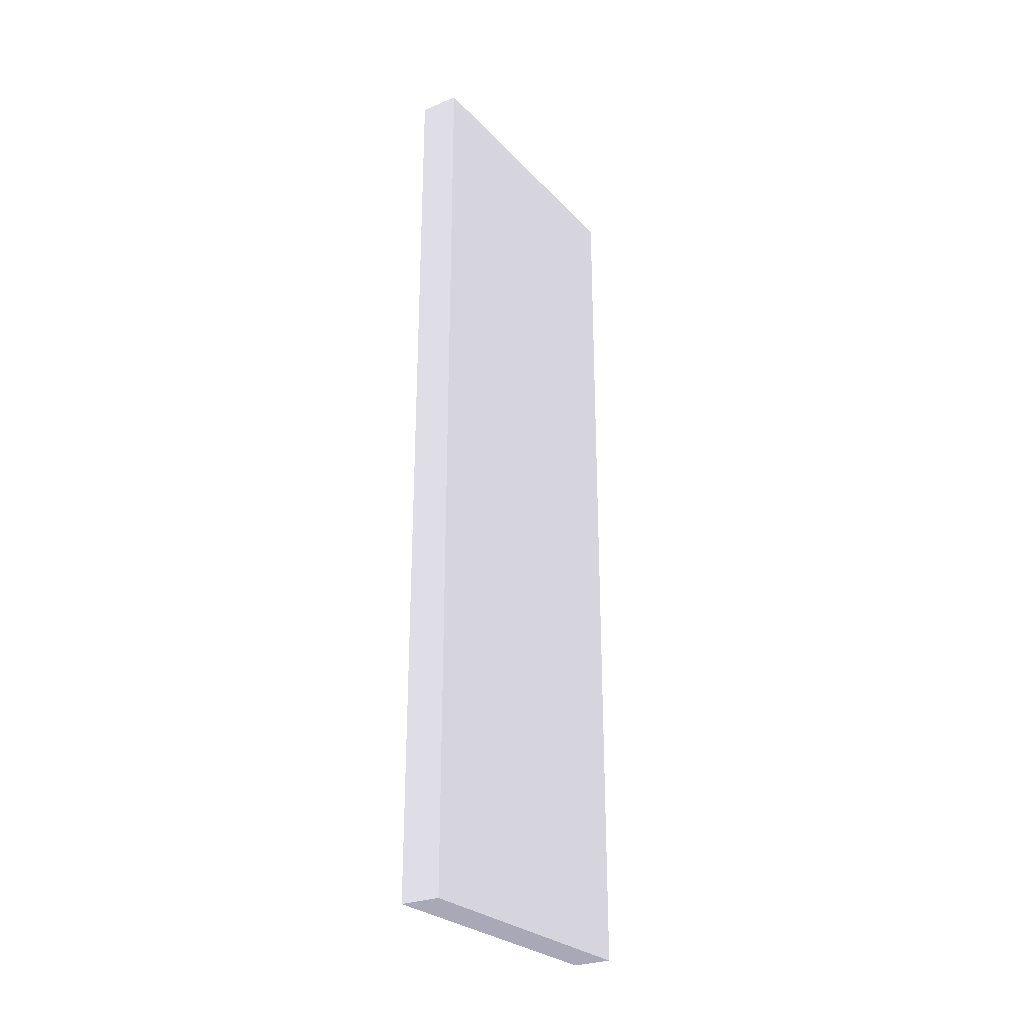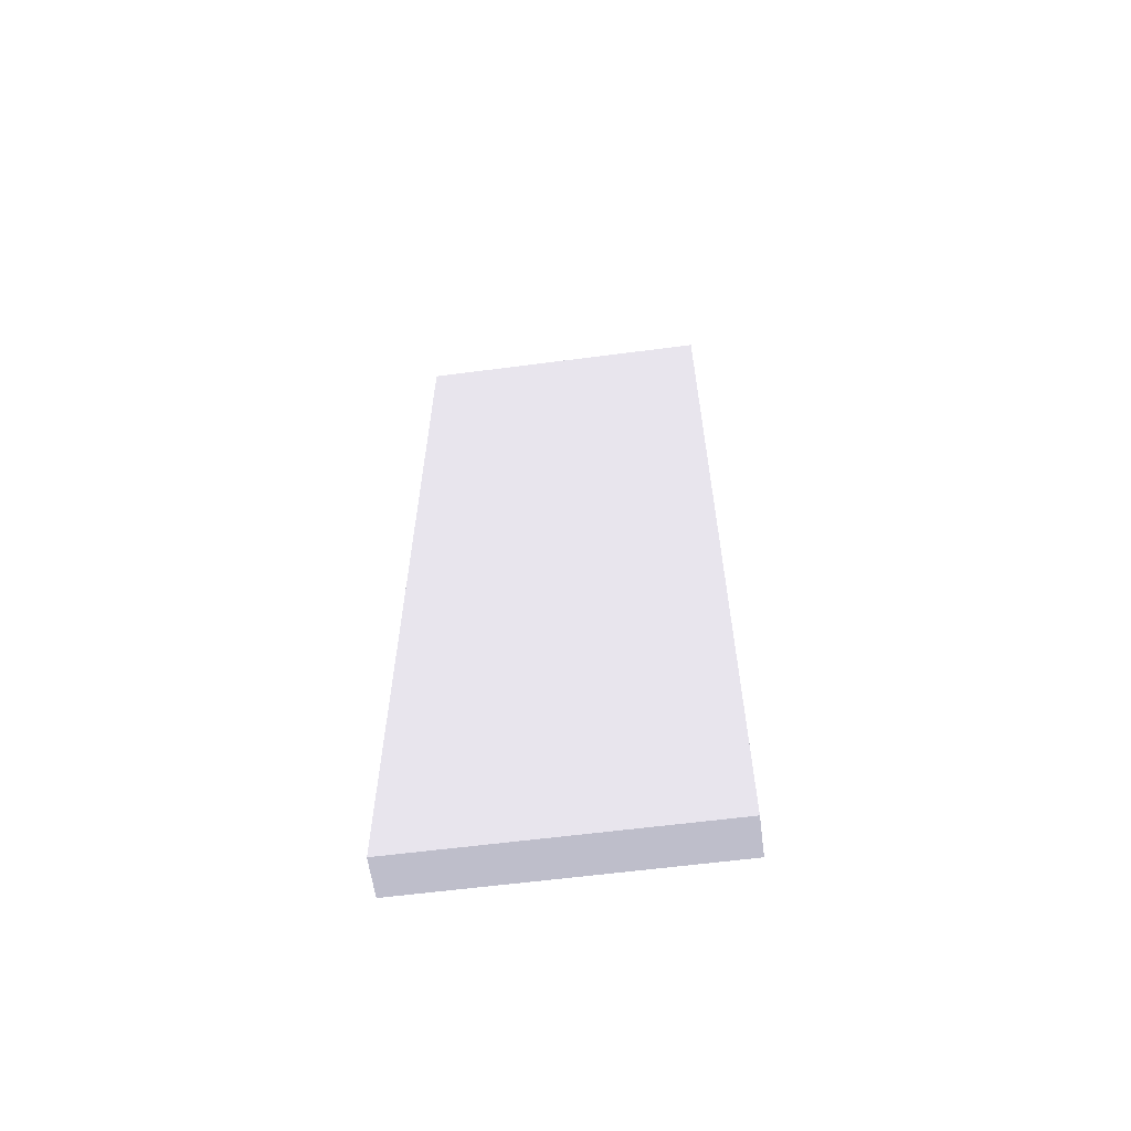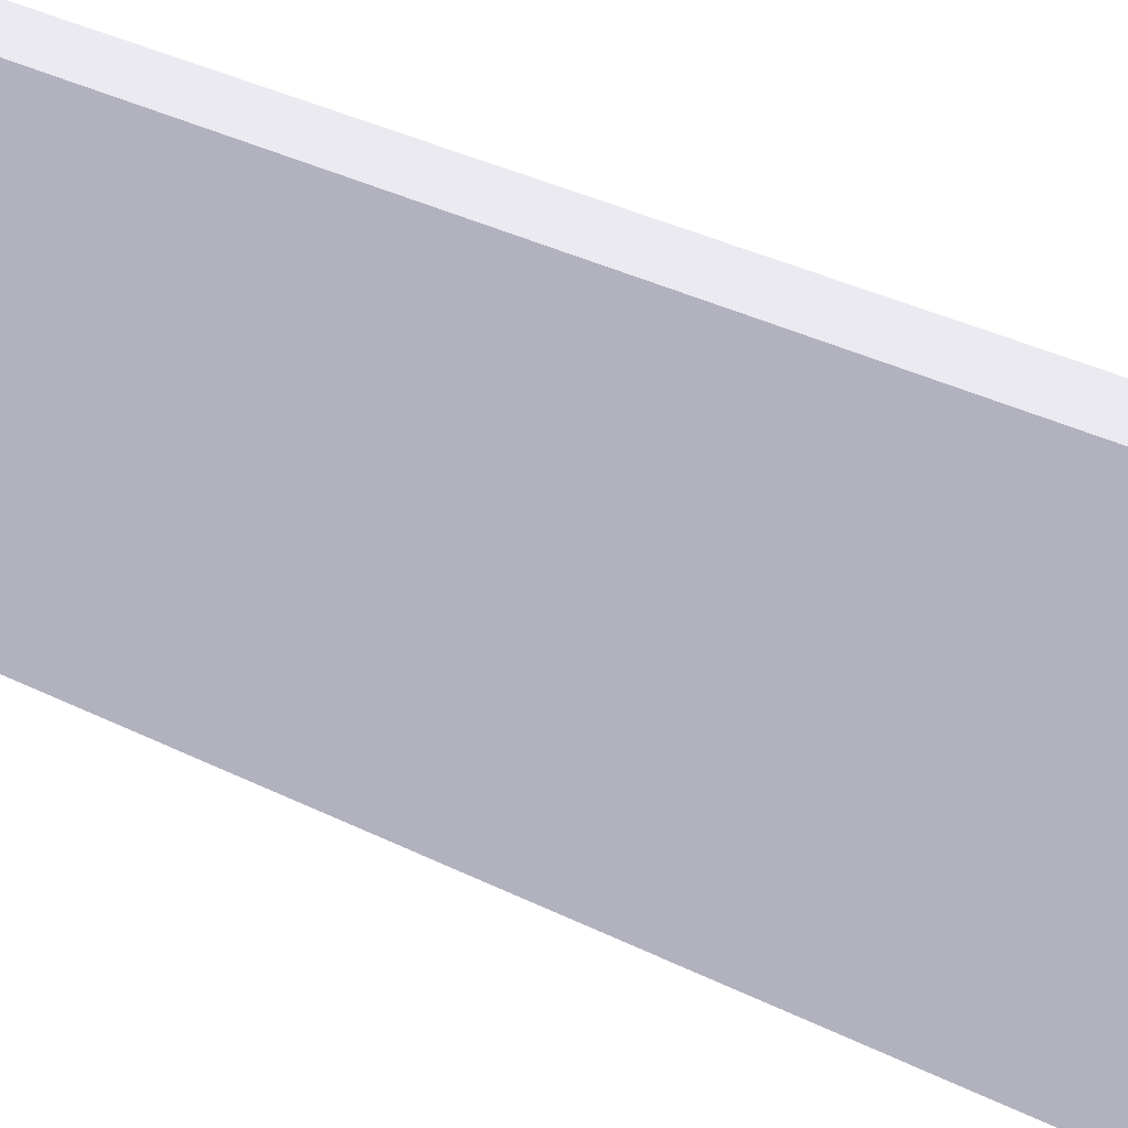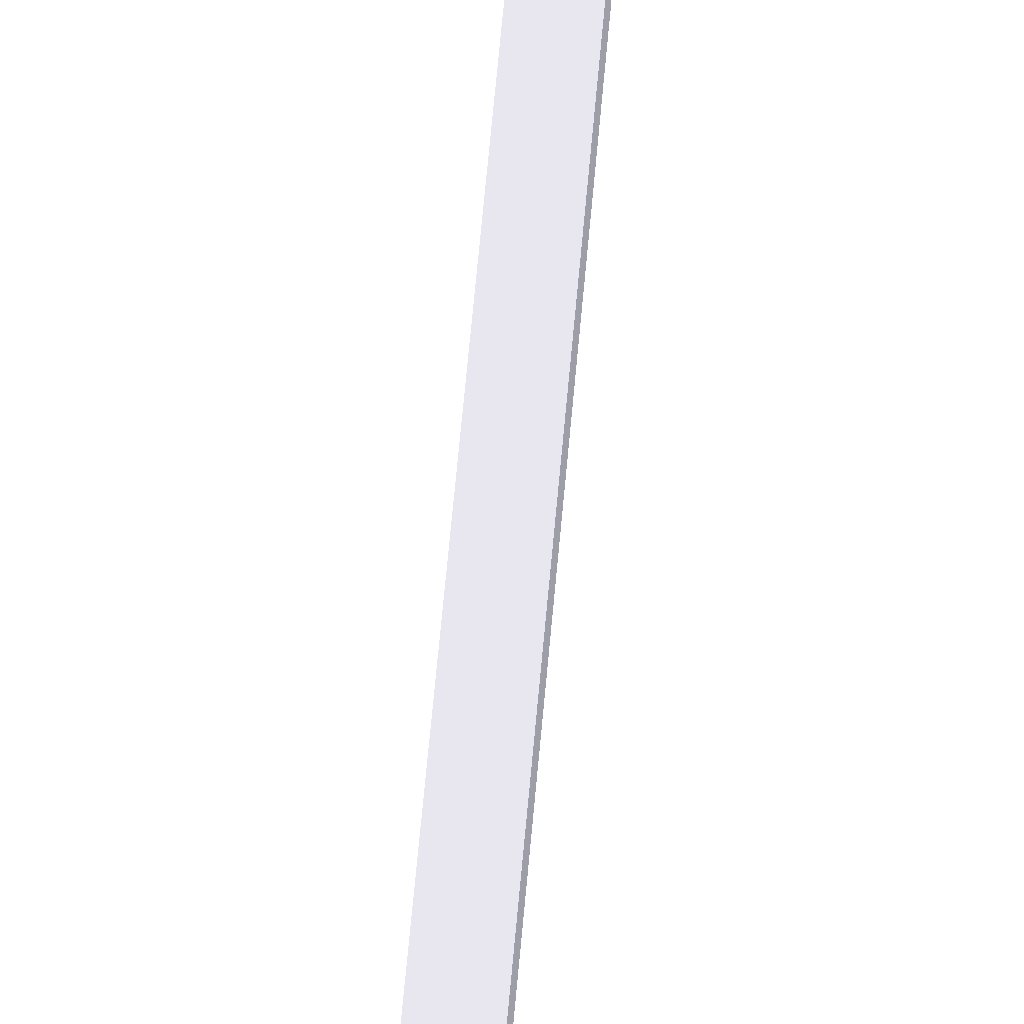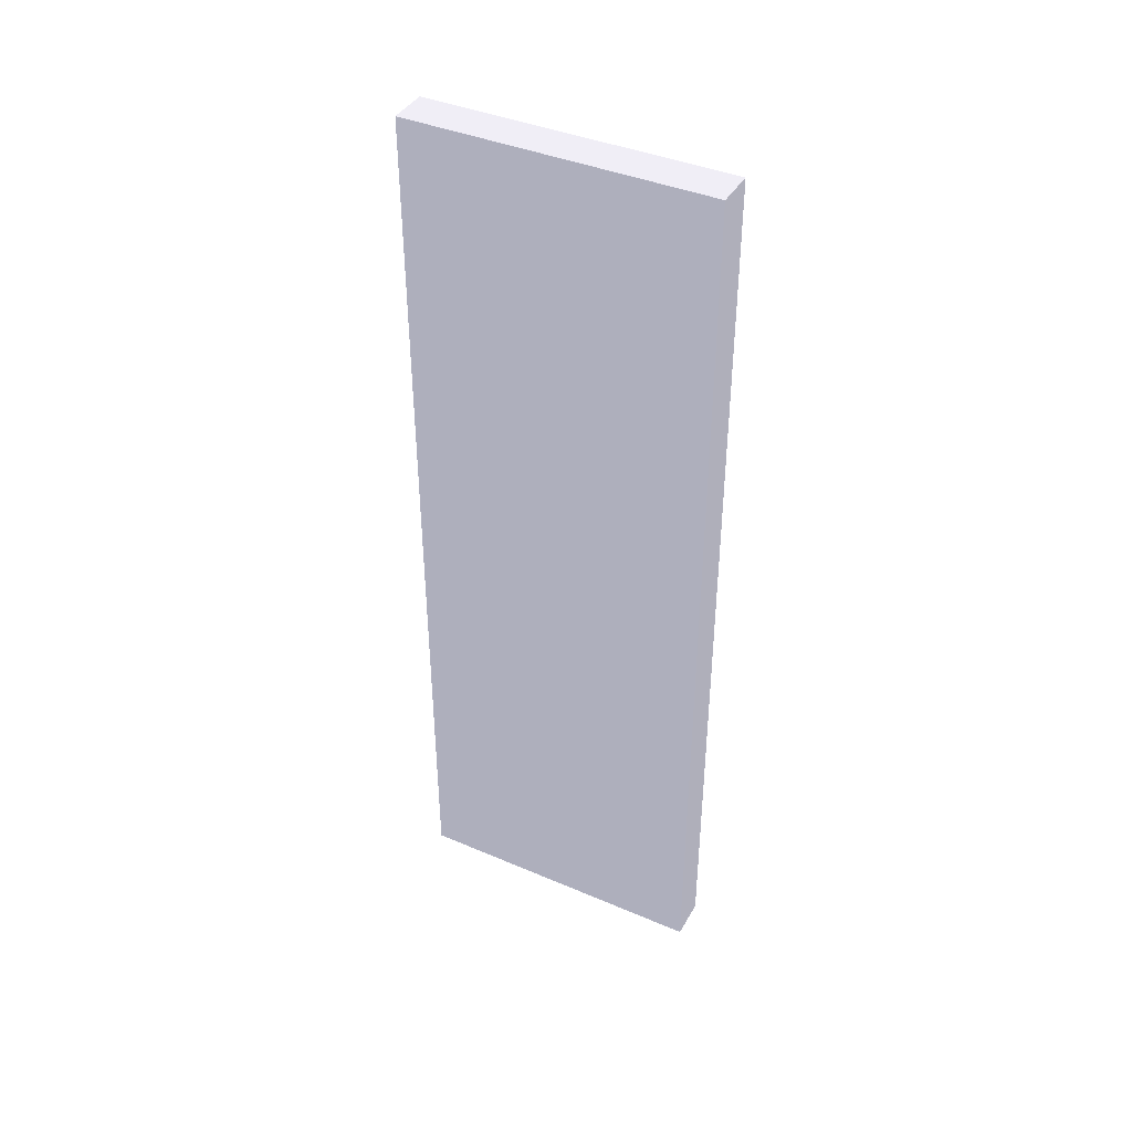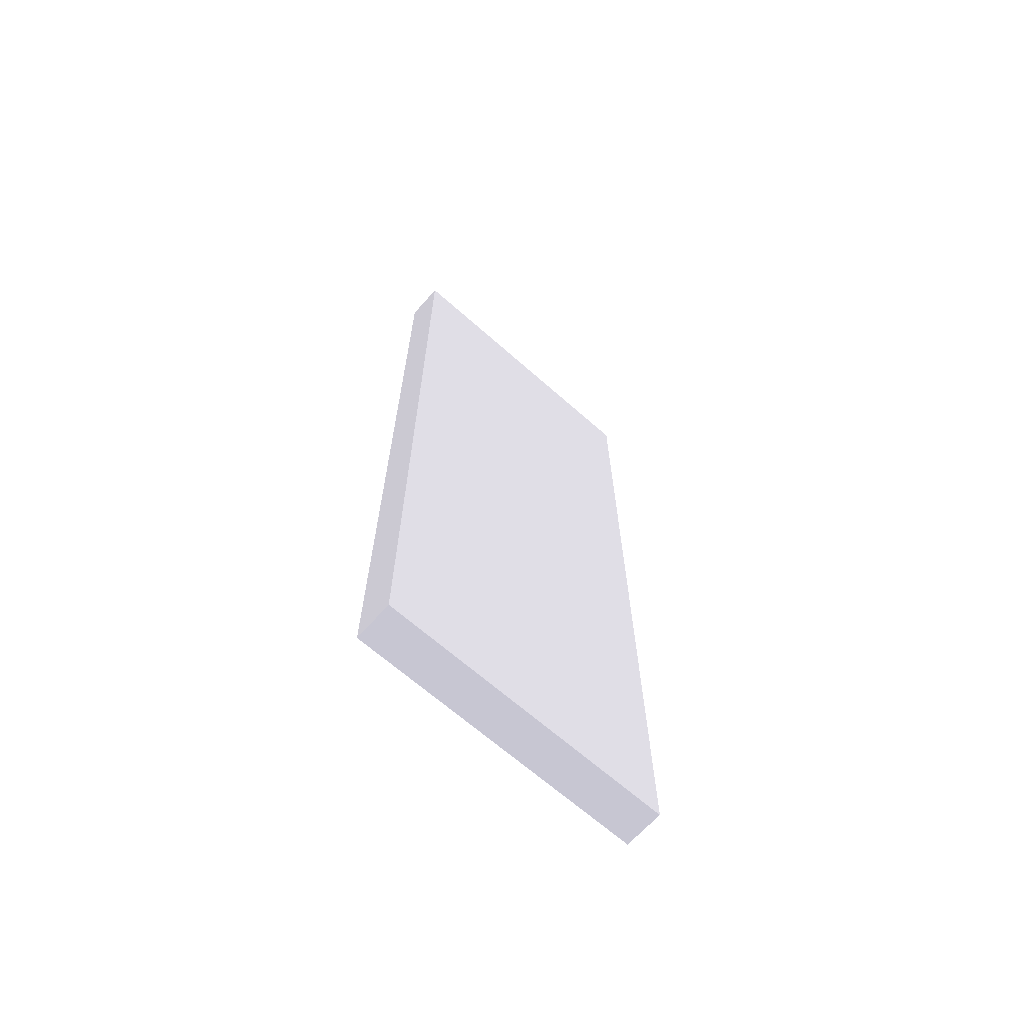
<metadata>
{"format":"obj","ext":"obj","renderer":"f3d","projection":"perspective","resolution":1024,"background":"white","views":[{"elev":-26.9,"azim":-147.1,"up":"+Y"},{"elev":-60.4,"azim":-82.4,"up":"+Y"},{"elev":32.5,"azim":-54.4,"up":"+Z"},{"elev":78.2,"azim":-174.5,"up":"+Z"},{"elev":40.7,"azim":-62.5,"up":"+Y"},{"elev":-66.5,"azim":-131.6,"up":"+Y"}]}
</metadata>
<code>
g Body_54_(6)
v 54 35.5 26 1 1 1
v 54 35.5 24.5 1 1 1
v 54 40 24.5 1 1 1
v 54 40 26 1 1 1
f 1 2 3
f 3 4 1
v 53.8 35.5 24.5 0.4941 0.4941 0.5255
v 54 35.5 24.5 0.4941 0.4941 0.5255
v 54 35.5 26 0.4941 0.4941 0.5255
v 53.8 35.5 26 0.4941 0.4941 0.5255
v 53.8 40 26 0.4941 0.4941 0.5255
v 53.8 40 24.5 0.4941 0.4941 0.5255
v 54 40 26 0.4941 0.4941 0.5255
v 54 40 24.5 0.4941 0.4941 0.5255
f 5 6 7
f 7 8 5
f 9 10 5
f 5 8 9
f 8 7 11
f 11 9 8
f 9 11 12
f 12 10 9
f 10 12 6
f 6 5 10

</code>
